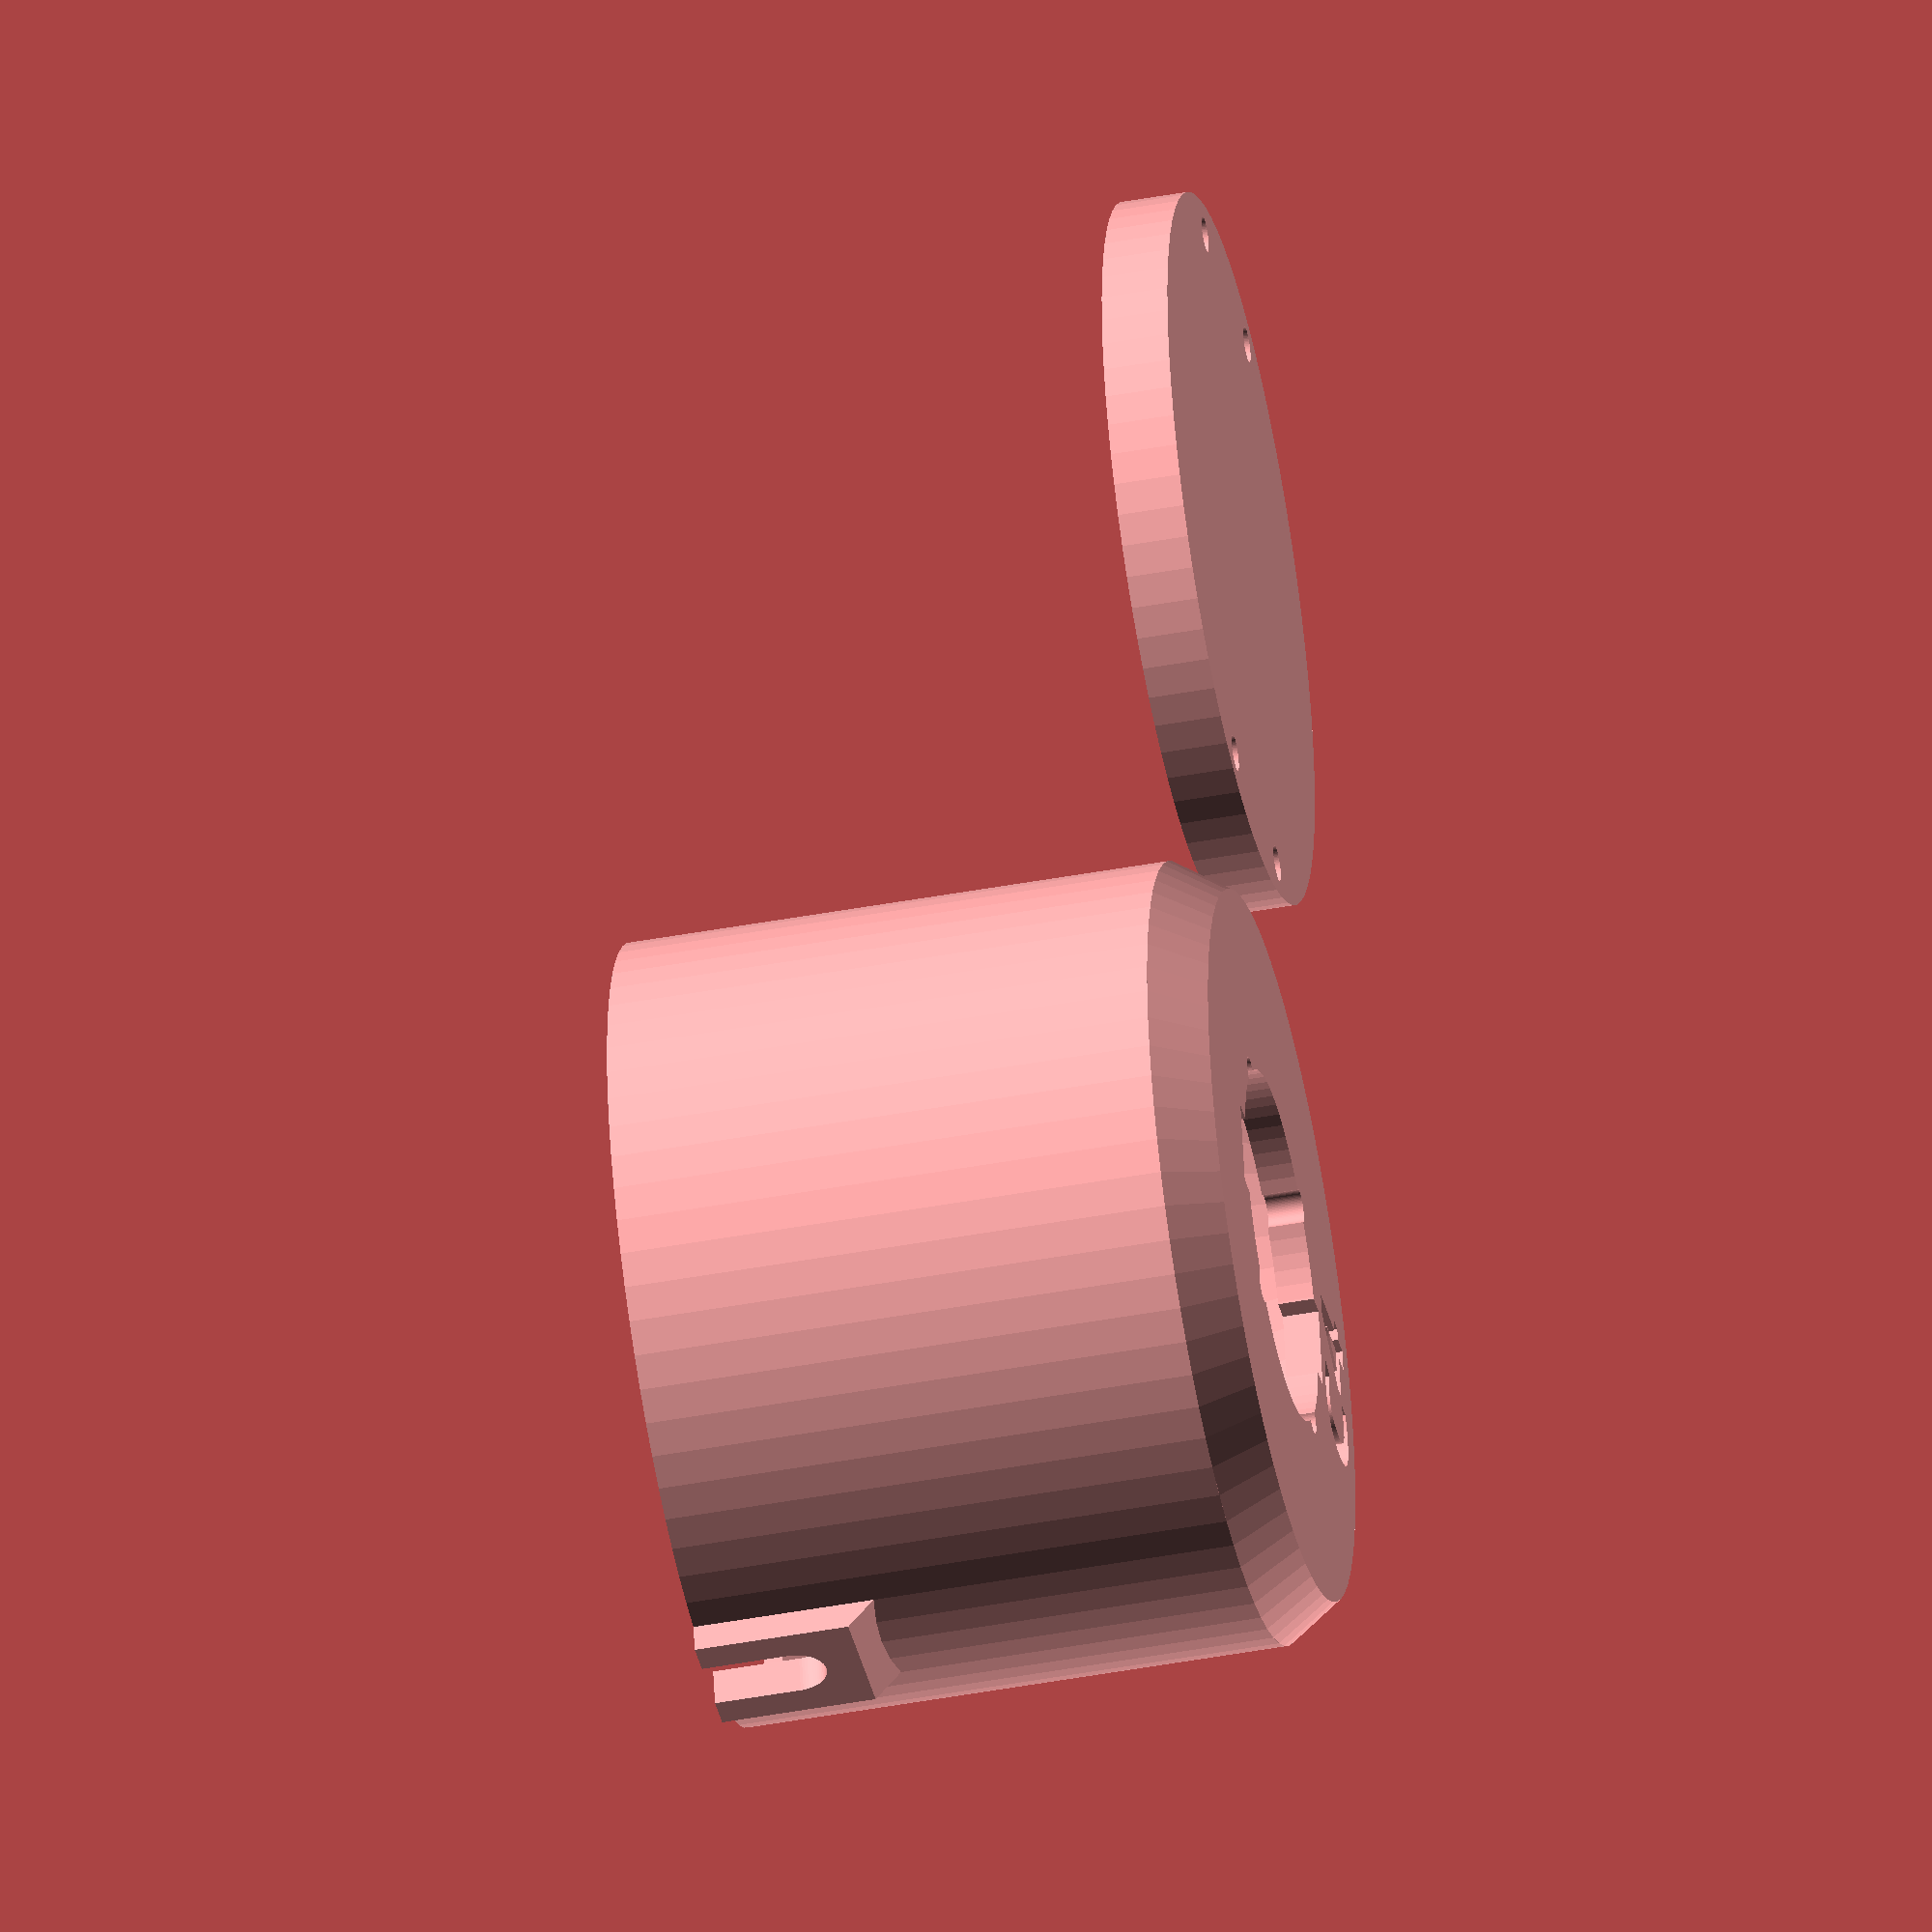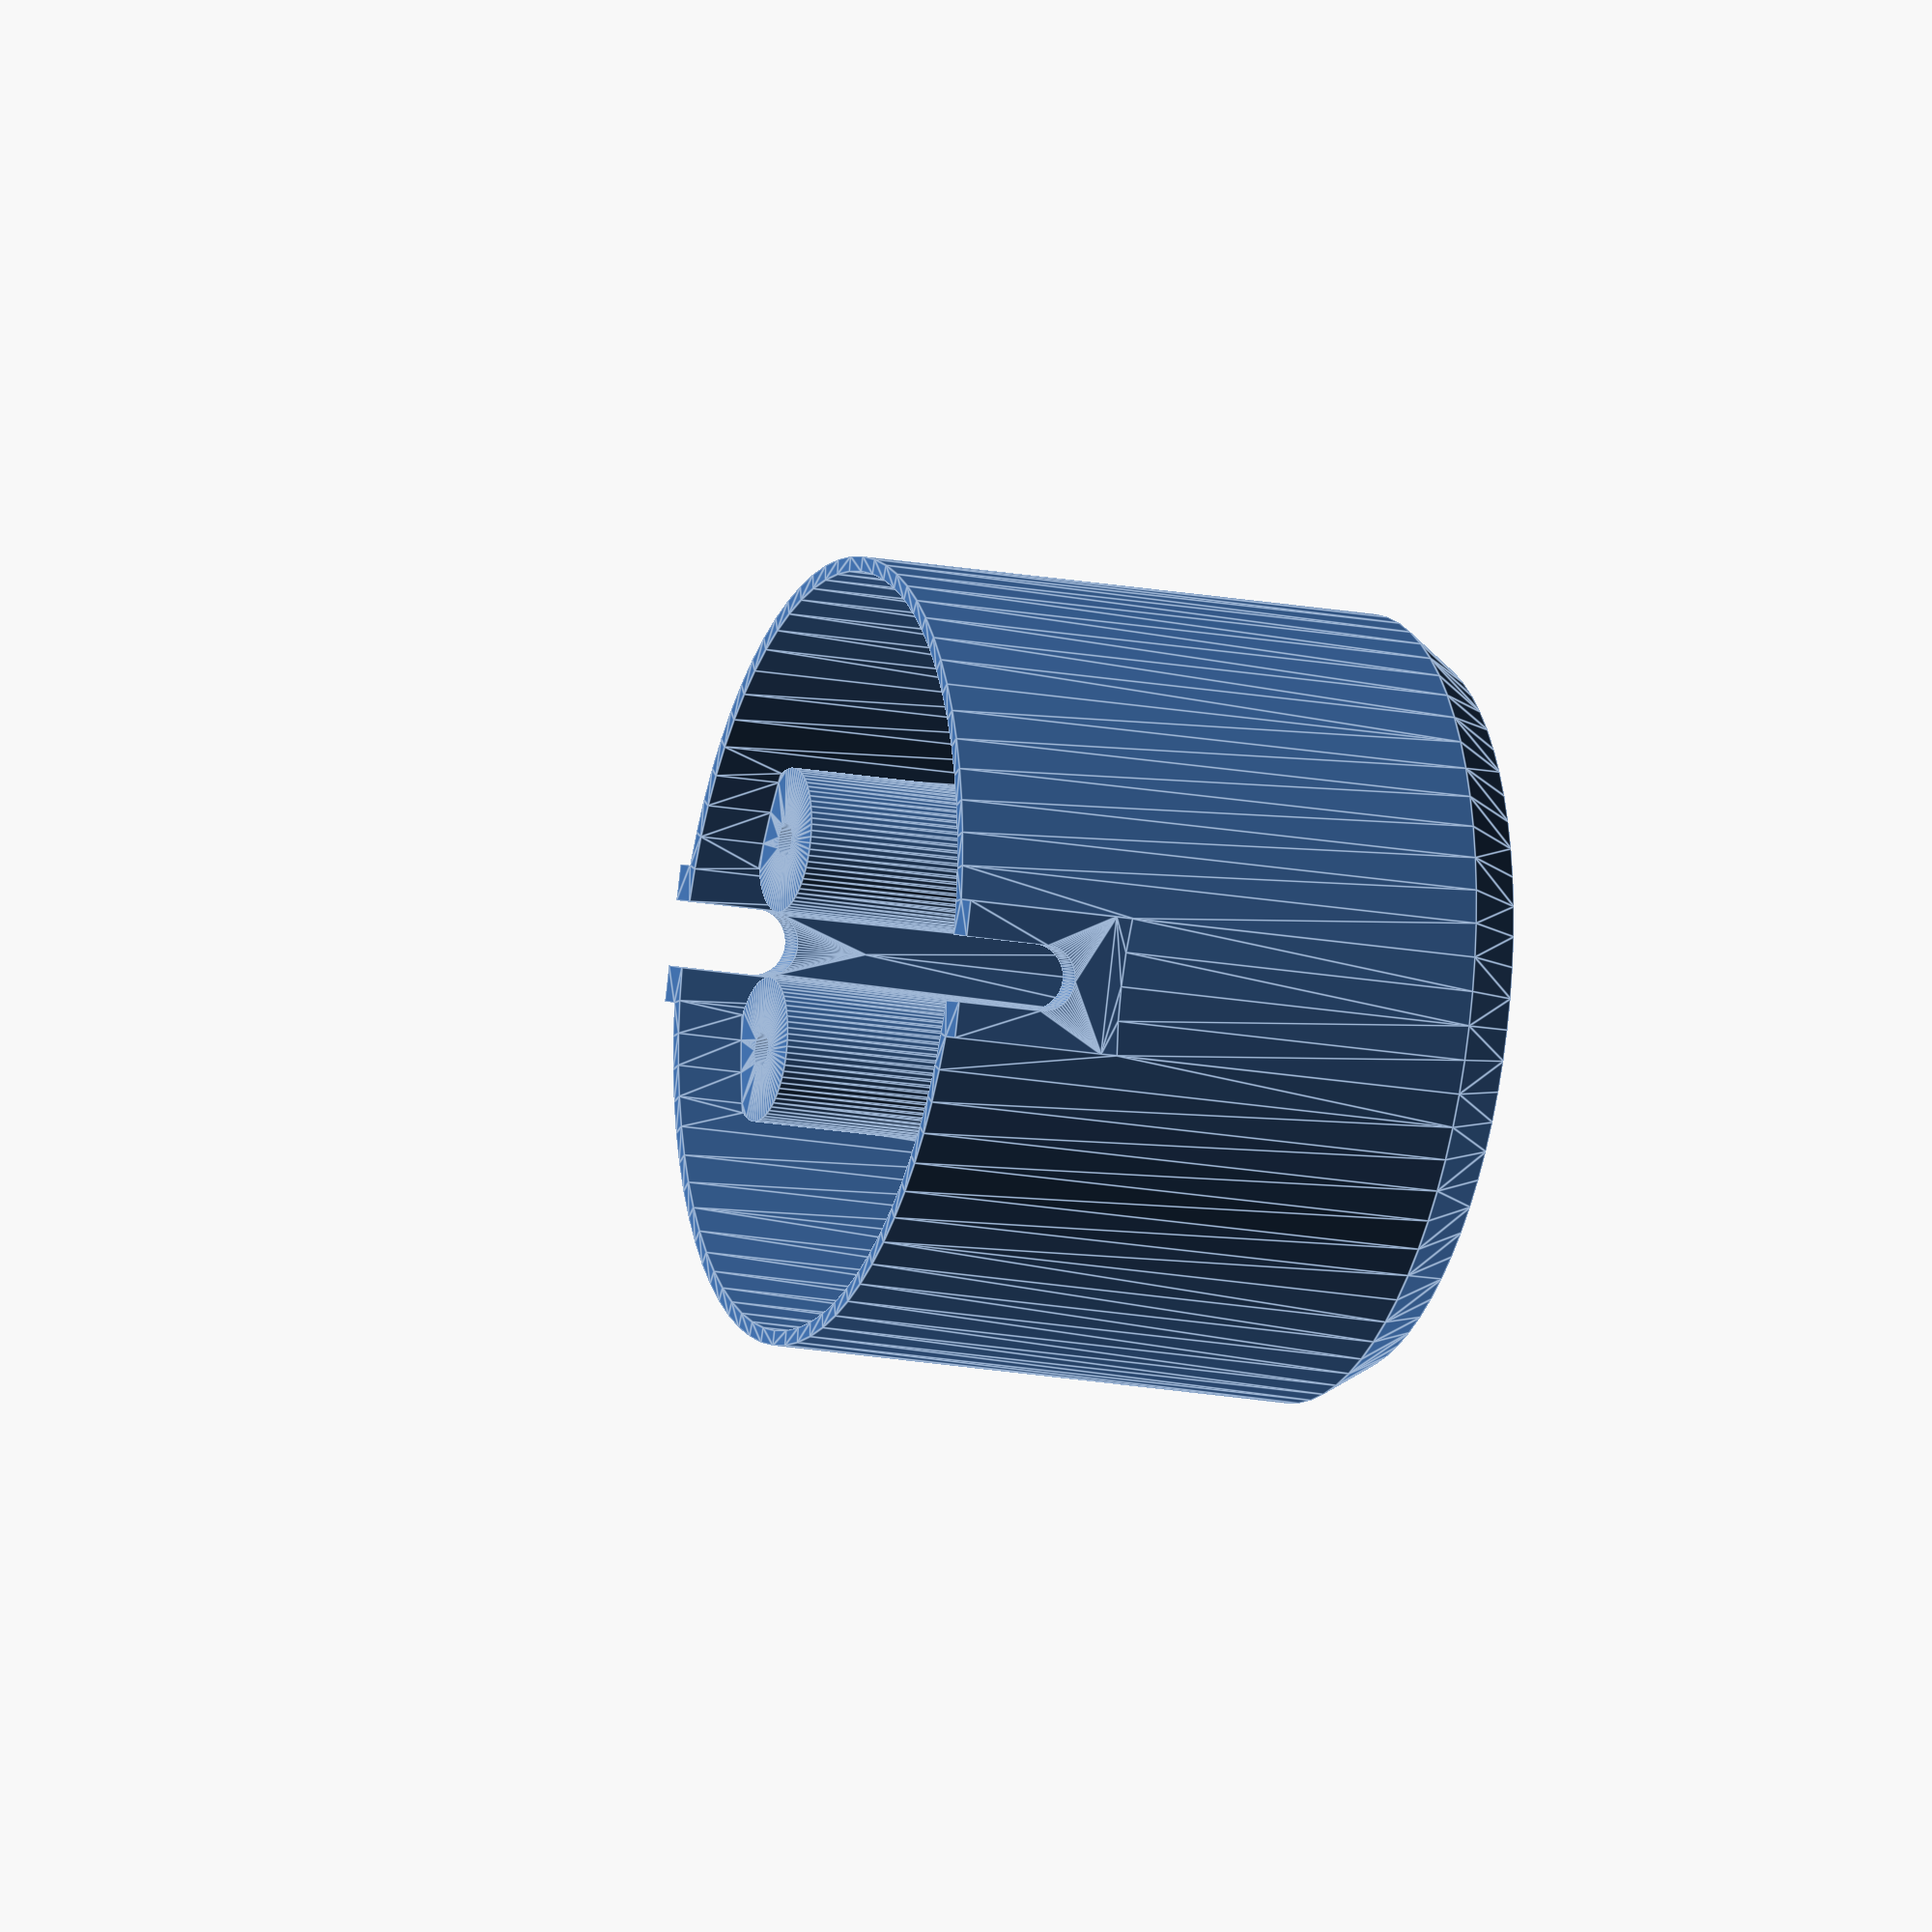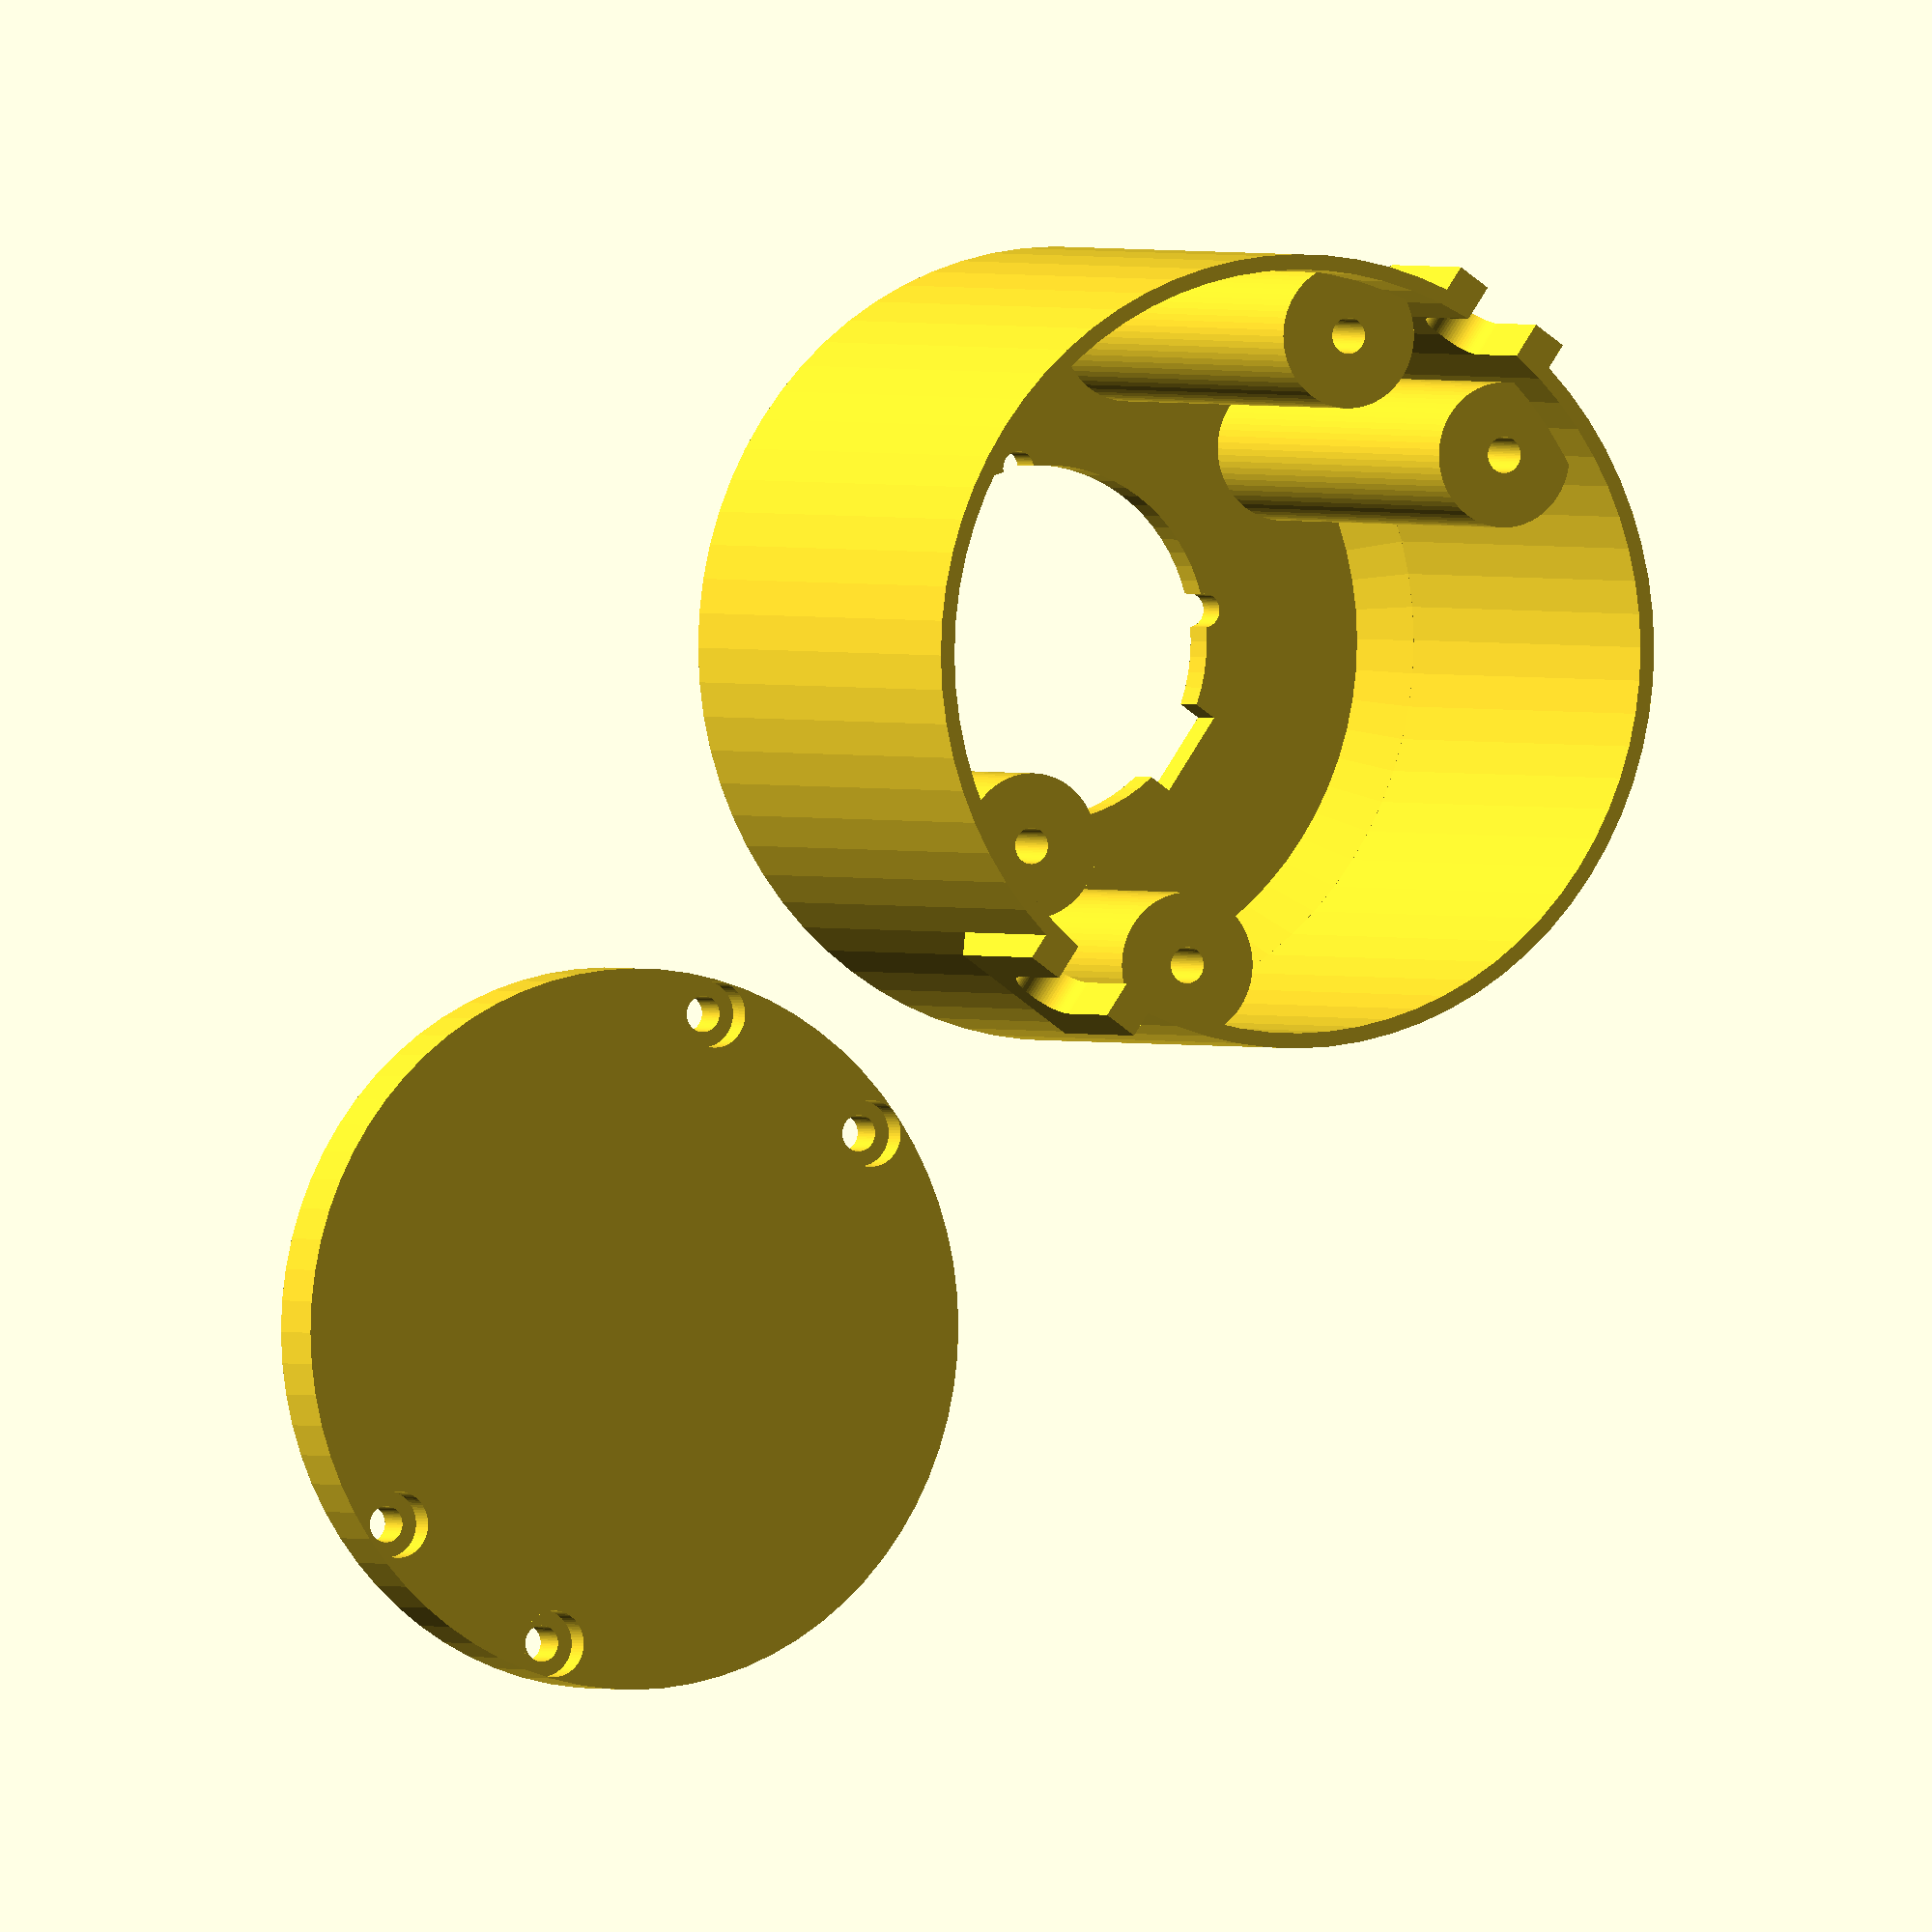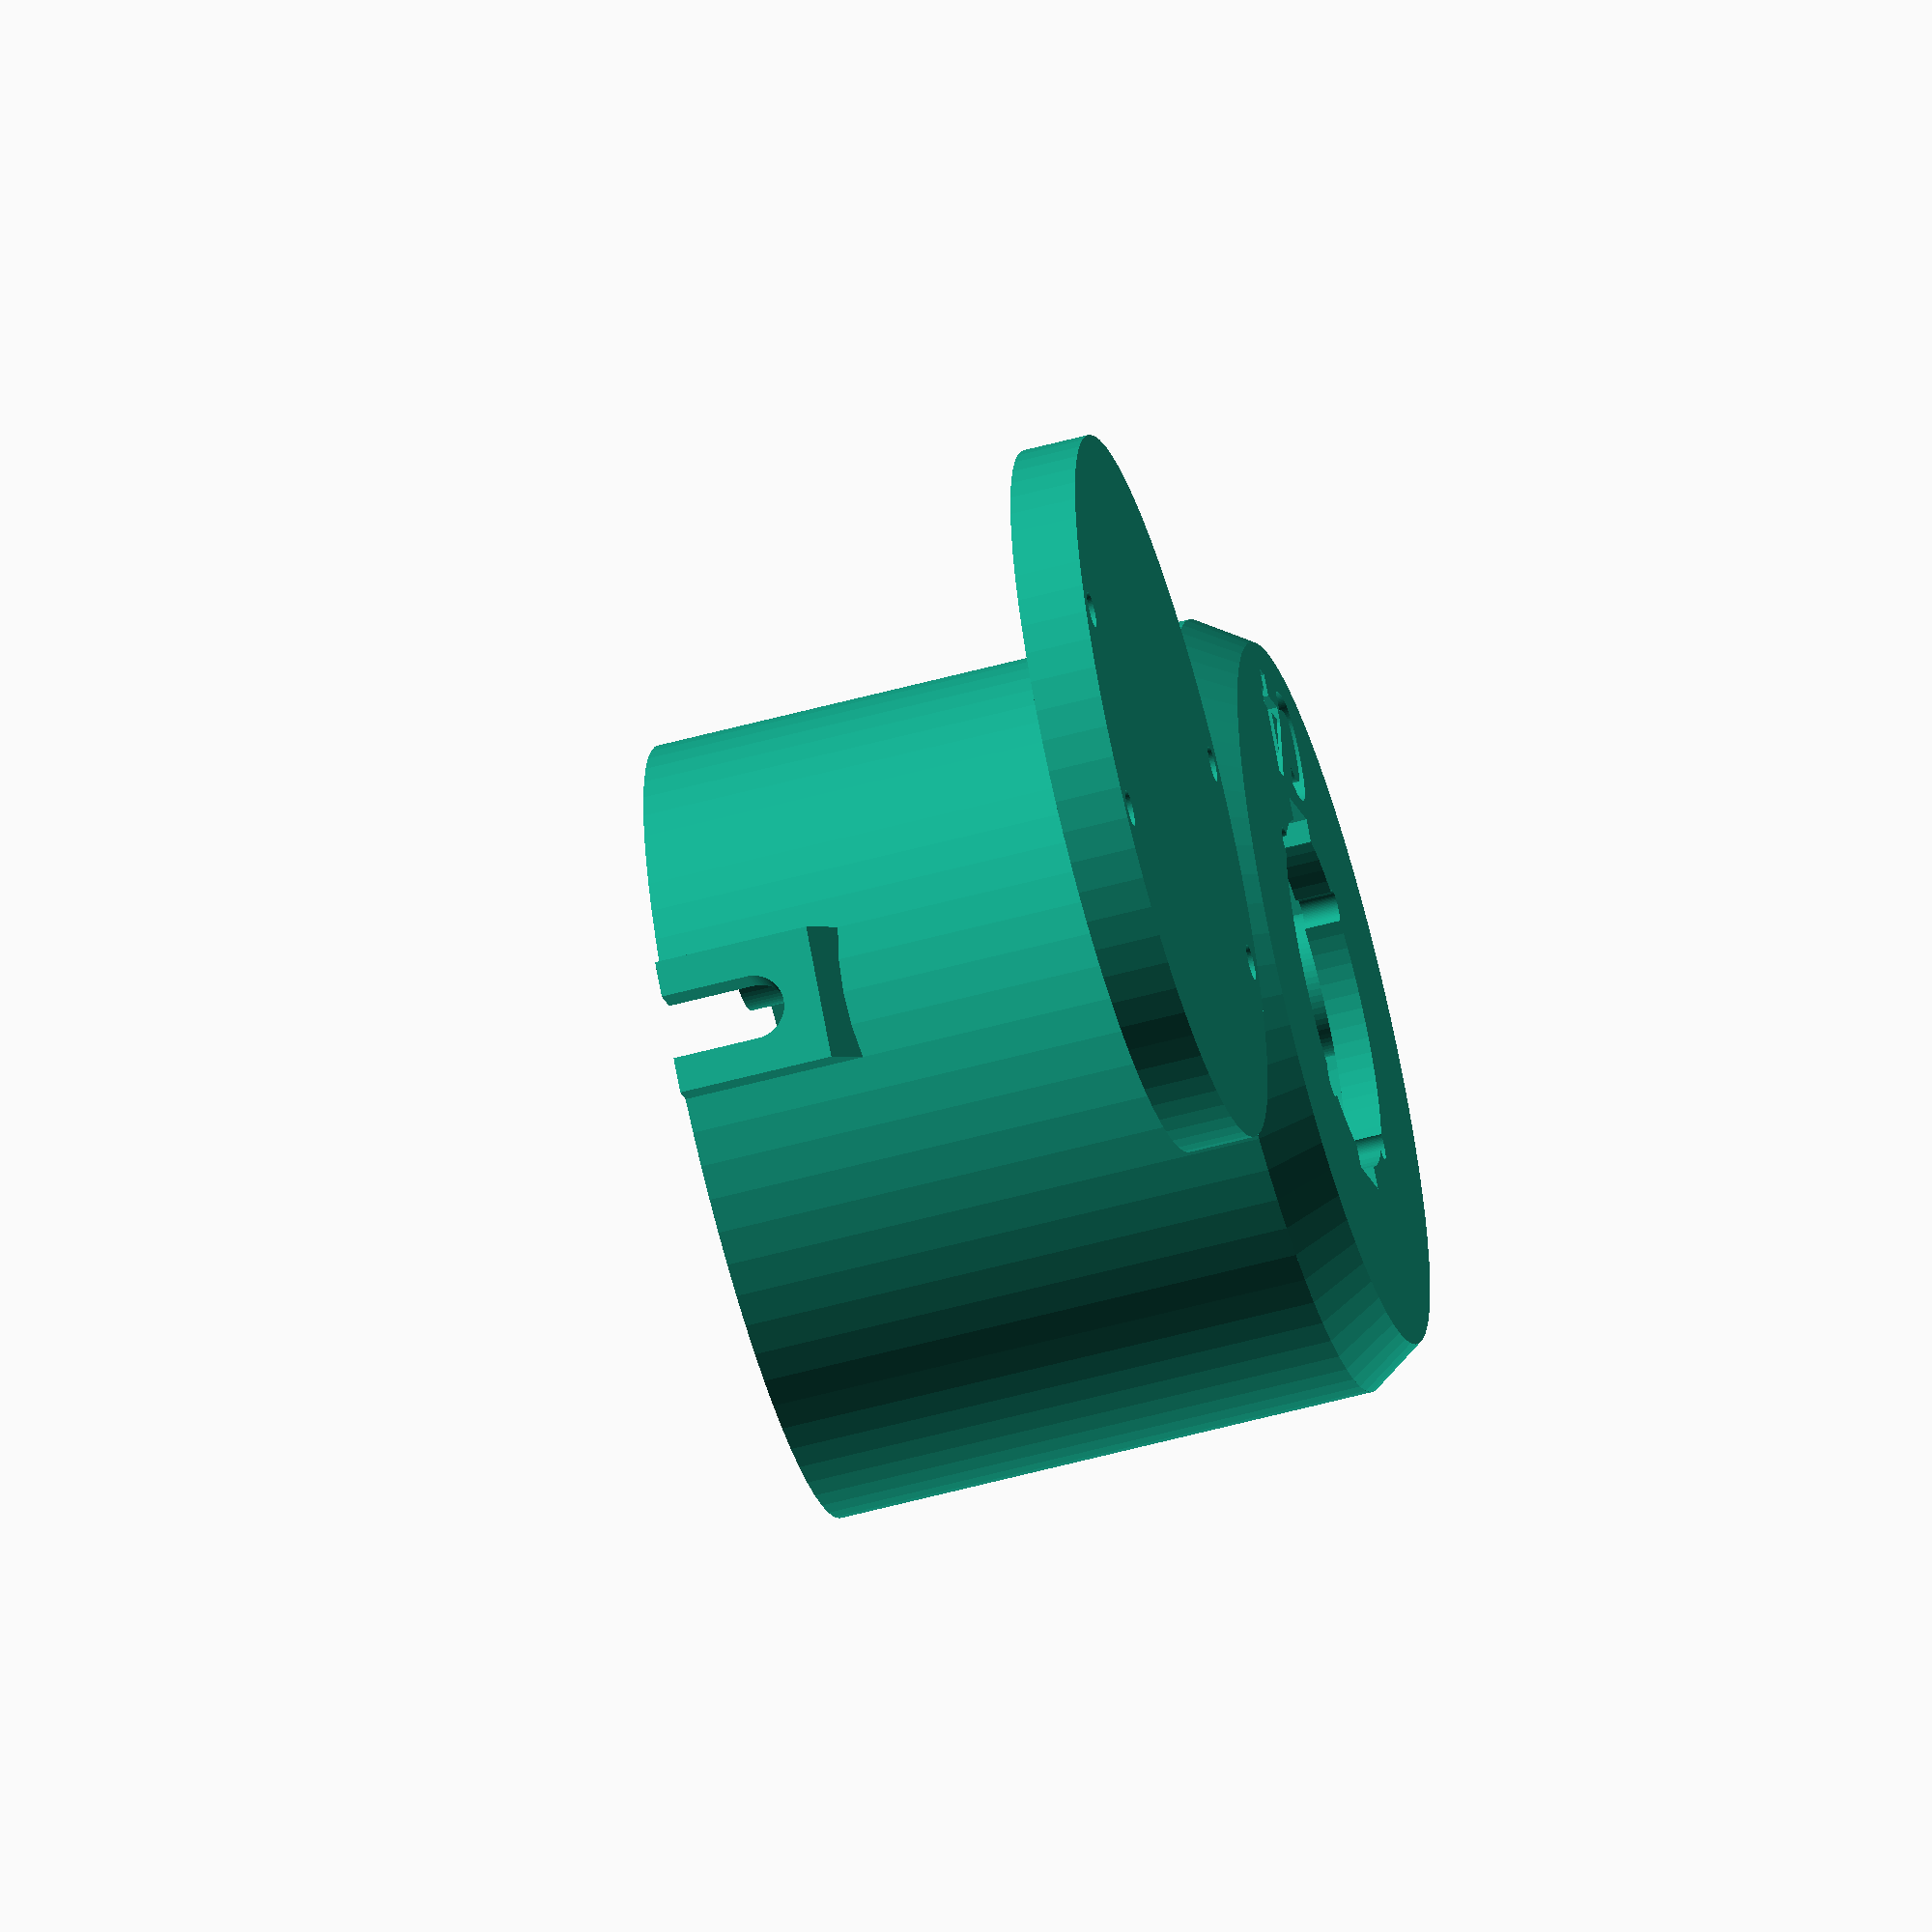
<openscad>
height = 50;
innerDiameter = 60;
label = "C4";
font = "Arial Black:style=Bold";
labelSize = 9;
textPositionAdjustment = 1;
baseThickness = 5.53; // FIX to fit wood disc
screwHoleSize = 2.5;
screwPillarDiameter = 12;
cablePortThickness = 3;

holeDiameterMain = 28.88;
tolerance = 0.25;
snapThickness = 1.5;
snapWidth = 7.25;
antiRotation = 2.3;

wallThickness = 2.5;
topThickness = 3;
textDepth = 2;
chamfer = 3;
cableHoleDiameter = 4.9; //FIX
cableHoleBottomSquish = 1;
screwCountersinkDepth = 2;
screwCountersinkDiameter = 5;

includeBase = 1;
includeMain = 1;

module dummy() {}

outerDiameter = innerDiameter + 2*wallThickness + 2*tolerance; 
nudge = 0.01;

module chamferedCylinder(h=height, d=outerDiameter, chamfer=chamfer) {
    cylinder(h=chamfer*1.5+nudge, d1=d-2*chamfer, d2=d);
    translate([0,0,chamfer*1.5]) cylinder(h=h-chamfer*1.5, d=d);
}

module screws() {
    for(angle=[0:180:180]) rotate([0,0,angle]) {
            translate([-outerDiameter/2+wallThickness/2+screwPillarDiameter/2,-screwPillarDiameter/2-cableHoleDiameter/2-tolerance,-nudge]) children();
            translate([-outerDiameter/2+wallThickness/2+screwPillarDiameter/2,screwPillarDiameter/2+cableHoleDiameter/2+tolerance,-nudge]) children();
    }
}

module screwPillar() {
    difference() {
        cylinder(d=screwPillarDiameter, h=height-baseThickness);
        translate([0,0,height-baseThickness-15+nudge])
        cylinder(d=screwHoleSize+2*tolerance, h=15);
    }
}

module cable() {
    translate([0,0,height-cableHoleDiameter/2-tolerance-baseThickness+cableHoleBottomSquish])
rotate([0,90,0]) {
    translate([-cableHoleDiameter/2-tolerance-baseThickness/2,0,0])
    cube([cableHoleDiameter+2*tolerance+baseThickness,cableHoleDiameter+2*tolerance,1.5*outerDiameter+2*cablePortThickness], center=true);
    translate([0,0,-0.75*outerDiameter-cablePortThickness]) 
    cylinder(h=1.5*outerDiameter,d=cableHoleDiameter+2*tolerance);
}
}

module portCover() {
    translate([0,cableHoleDiameter/2+tolerance+cablePortThickness,height])
    rotate([90,0,0])
    linear_extrude(height=cableHoleDiameter+2*tolerance+2*cablePortThickness)
    polygon([[-cablePortThickness,0],[0,0],[0,-baseThickness-cableHoleDiameter+cableHoleBottomSquish-2*tolerance-cablePortThickness*2],[-cablePortThickness,-baseThickness-cableHoleDiameter-cablePortThickness+cableHoleBottomSquish-2*tolerance]]);
}


module mainCylinder() {
    render(convexity=4)
    difference() {
        union() {
            intersection() {
                chamferedCylinder();
                union() {
                    difference() {
                        chamferedCylinder();
                        translate([0,0,topThickness]) chamferedCylinder(h=height-topThickness+nudge, d=outerDiameter-wallThickness);
                    }
                    screws() screwPillar();
                }
            }
            for(angle=[0:180:180]) rotate([0,0,angle]) translate([-outerDiameter/2+wallThickness/2,0,0])  portCover();
        }
        cable();
        rotate([0,0,90]) {
            translate([0,0,-nudge]) cylinder(h=2*nudge+topThickness, d=holeDiameterMain+2*tolerance);
            for (angle=[0:180:180]) 
                rotate([0,0,angle]) 
                    translate([0,-snapWidth/2,-nudge])
                    cube([holeDiameterMain/2+tolerance+snapThickness,snapWidth,2*nudge+topThickness]);
            for (angle=[45:90:360-45]) rotate([0,0,angle]) translate([holeDiameterMain/2+tolerance,0,-nudge]) cylinder(d=antiRotation+2*tolerance,h=topThickness+2*nudge);
        }
        translate([0,holeDiameterMain/4+(outerDiameter/4-chamfer/2)-.08*labelSize+textPositionAdjustment,textDepth-nudge]) rotate([180,0,0]) linear_extrude(height=textDepth) text(label, font=font, size=labelSize, halign="center", valign="center");
    }
}

$fn = 72;
if (includeMain)
 mainCylinder();

if (includeBase) 
{
    render(convexity=3)
    translate([outerDiameter+cablePortThickness,0,0]) {    difference() {
            cylinder(d=innerDiameter-2*tolerance, h=baseThickness);
            screws() {
                cylinder(d=screwHoleSize+2*tolerance,h=baseThickness+2*nudge);
                translate([0,0,baseThickness-screwCountersinkDepth-tolerance])
                cylinder(d=screwCountersinkDiameter+2*tolerance,h=screwCountersinkDepth+tolerance+nudge);
            }
        }
    }
}
</openscad>
<views>
elev=46.4 azim=283.8 roll=101.8 proj=o view=solid
elev=16.7 azim=198.1 roll=68.6 proj=o view=edges
elev=179.1 azim=304.8 roll=206.1 proj=o view=wireframe
elev=58.8 azim=43.0 roll=105.5 proj=o view=wireframe
</views>
